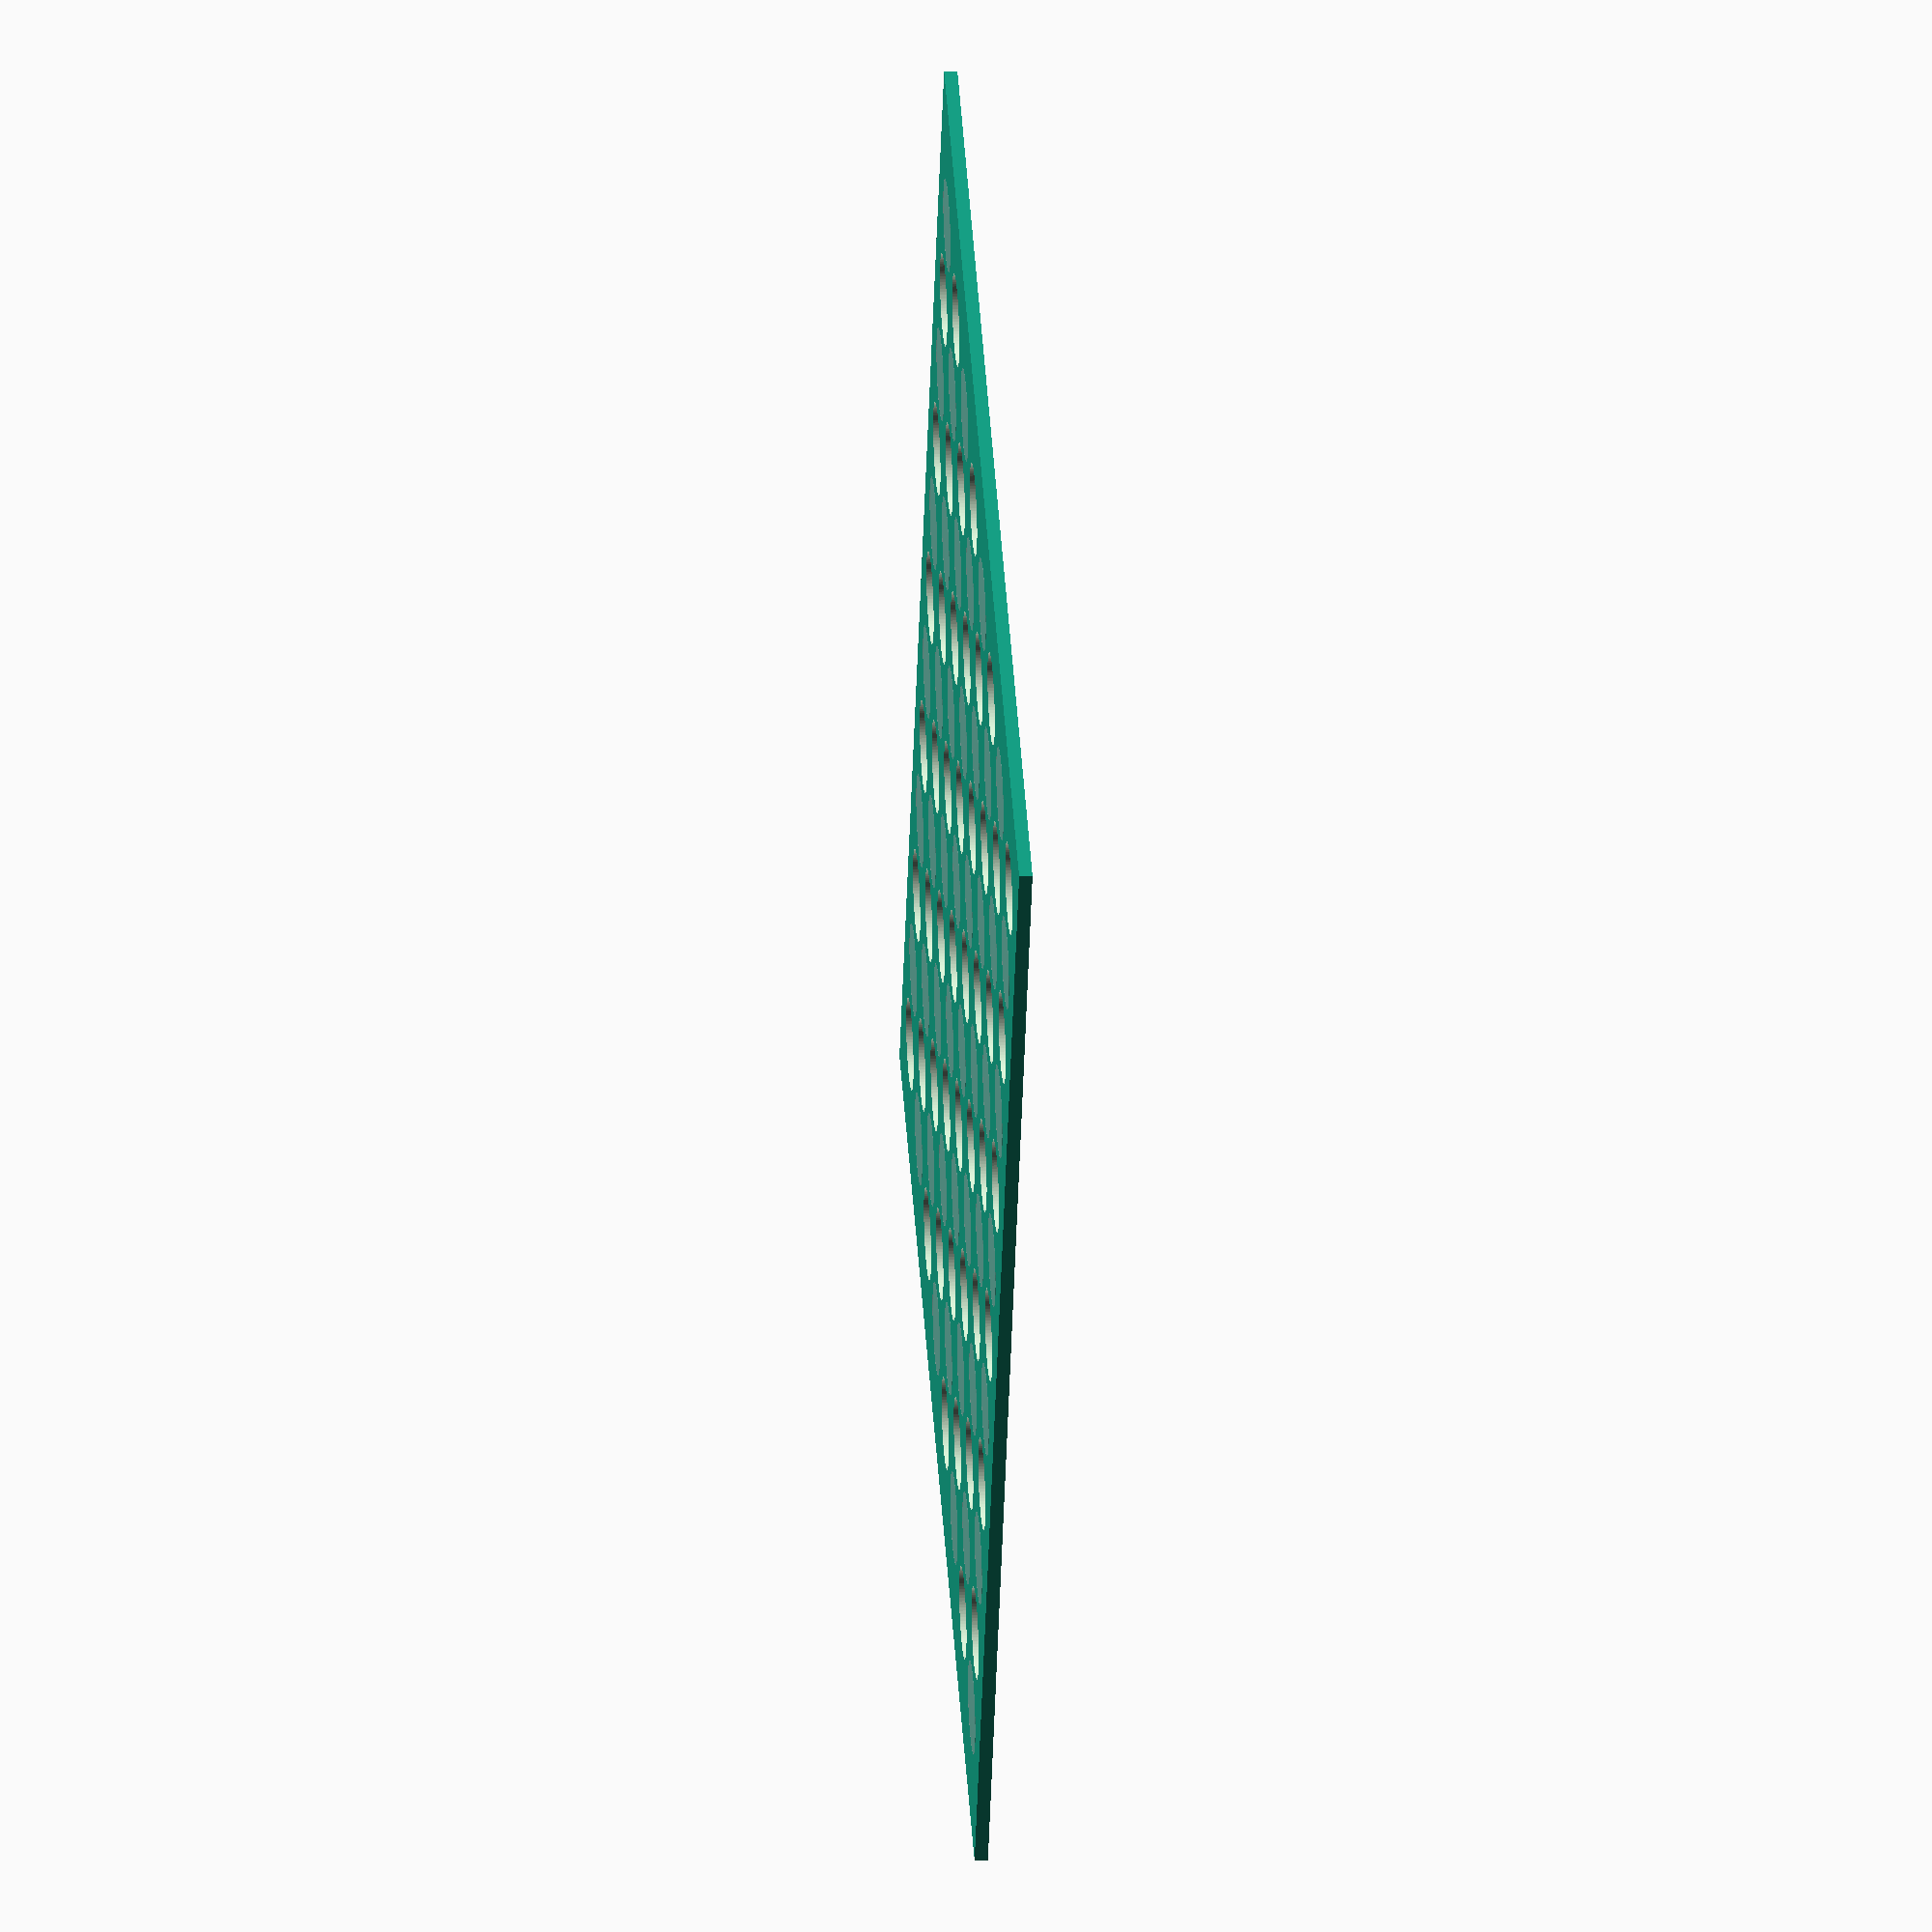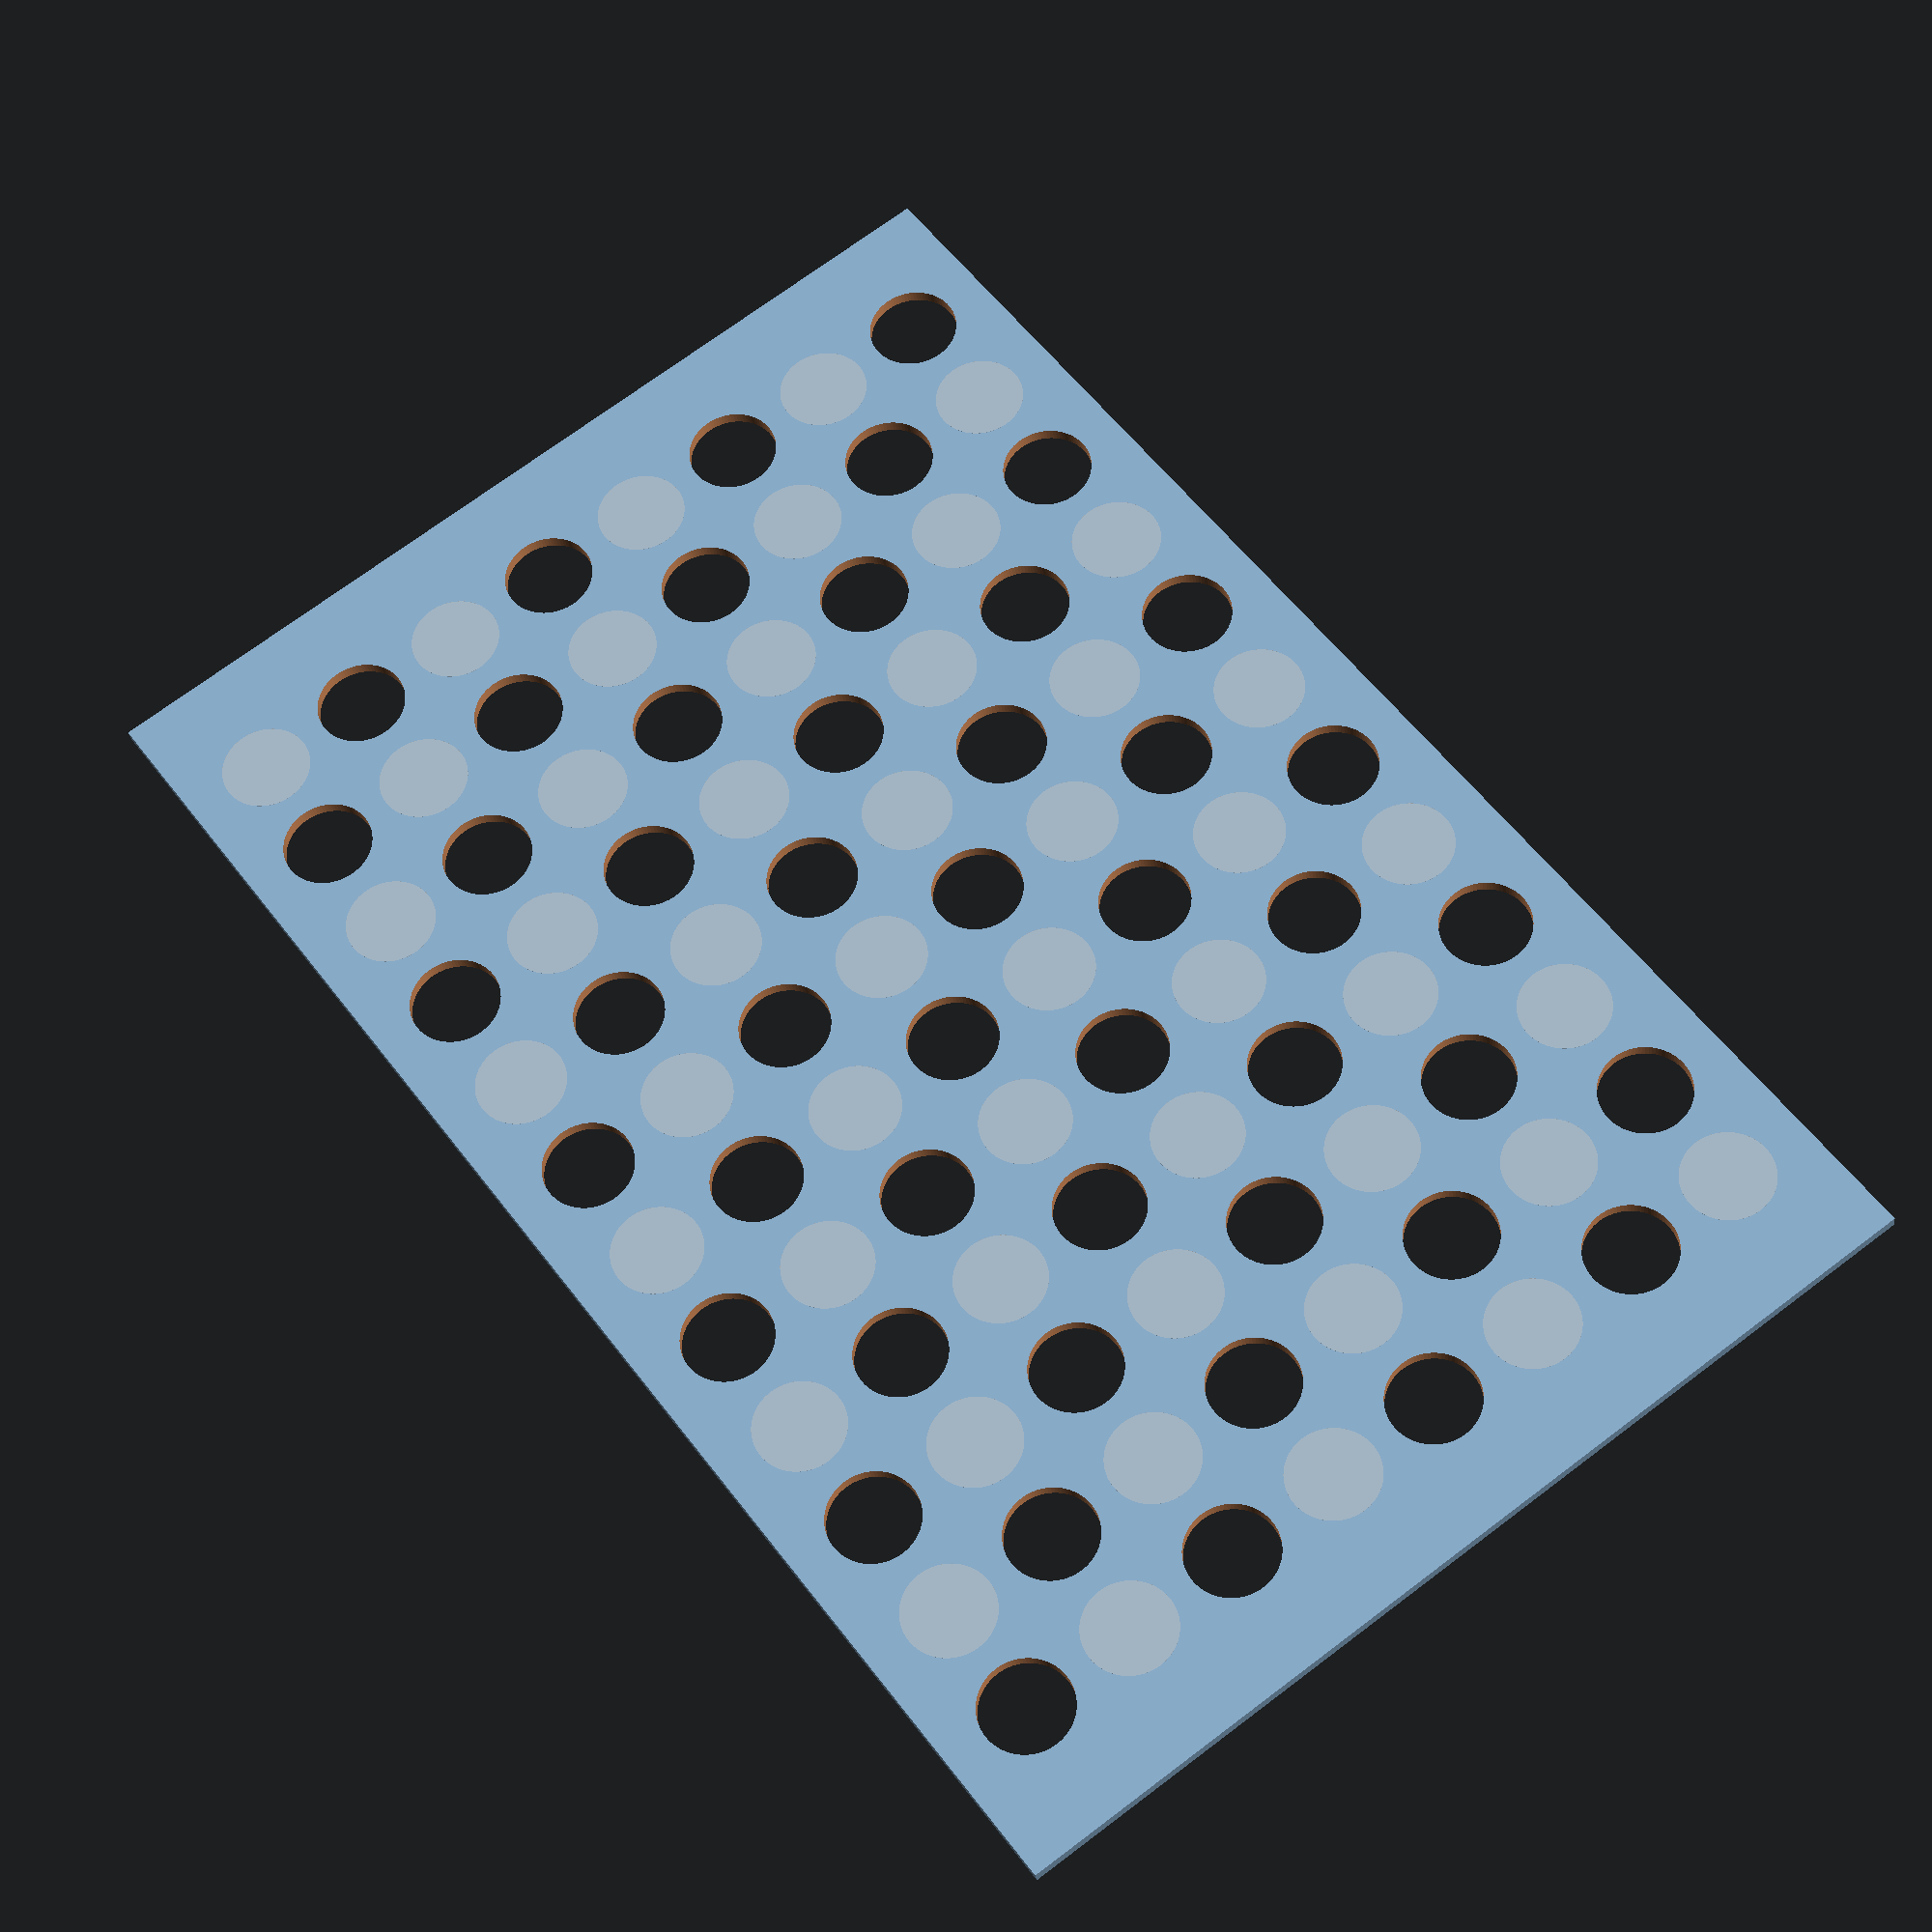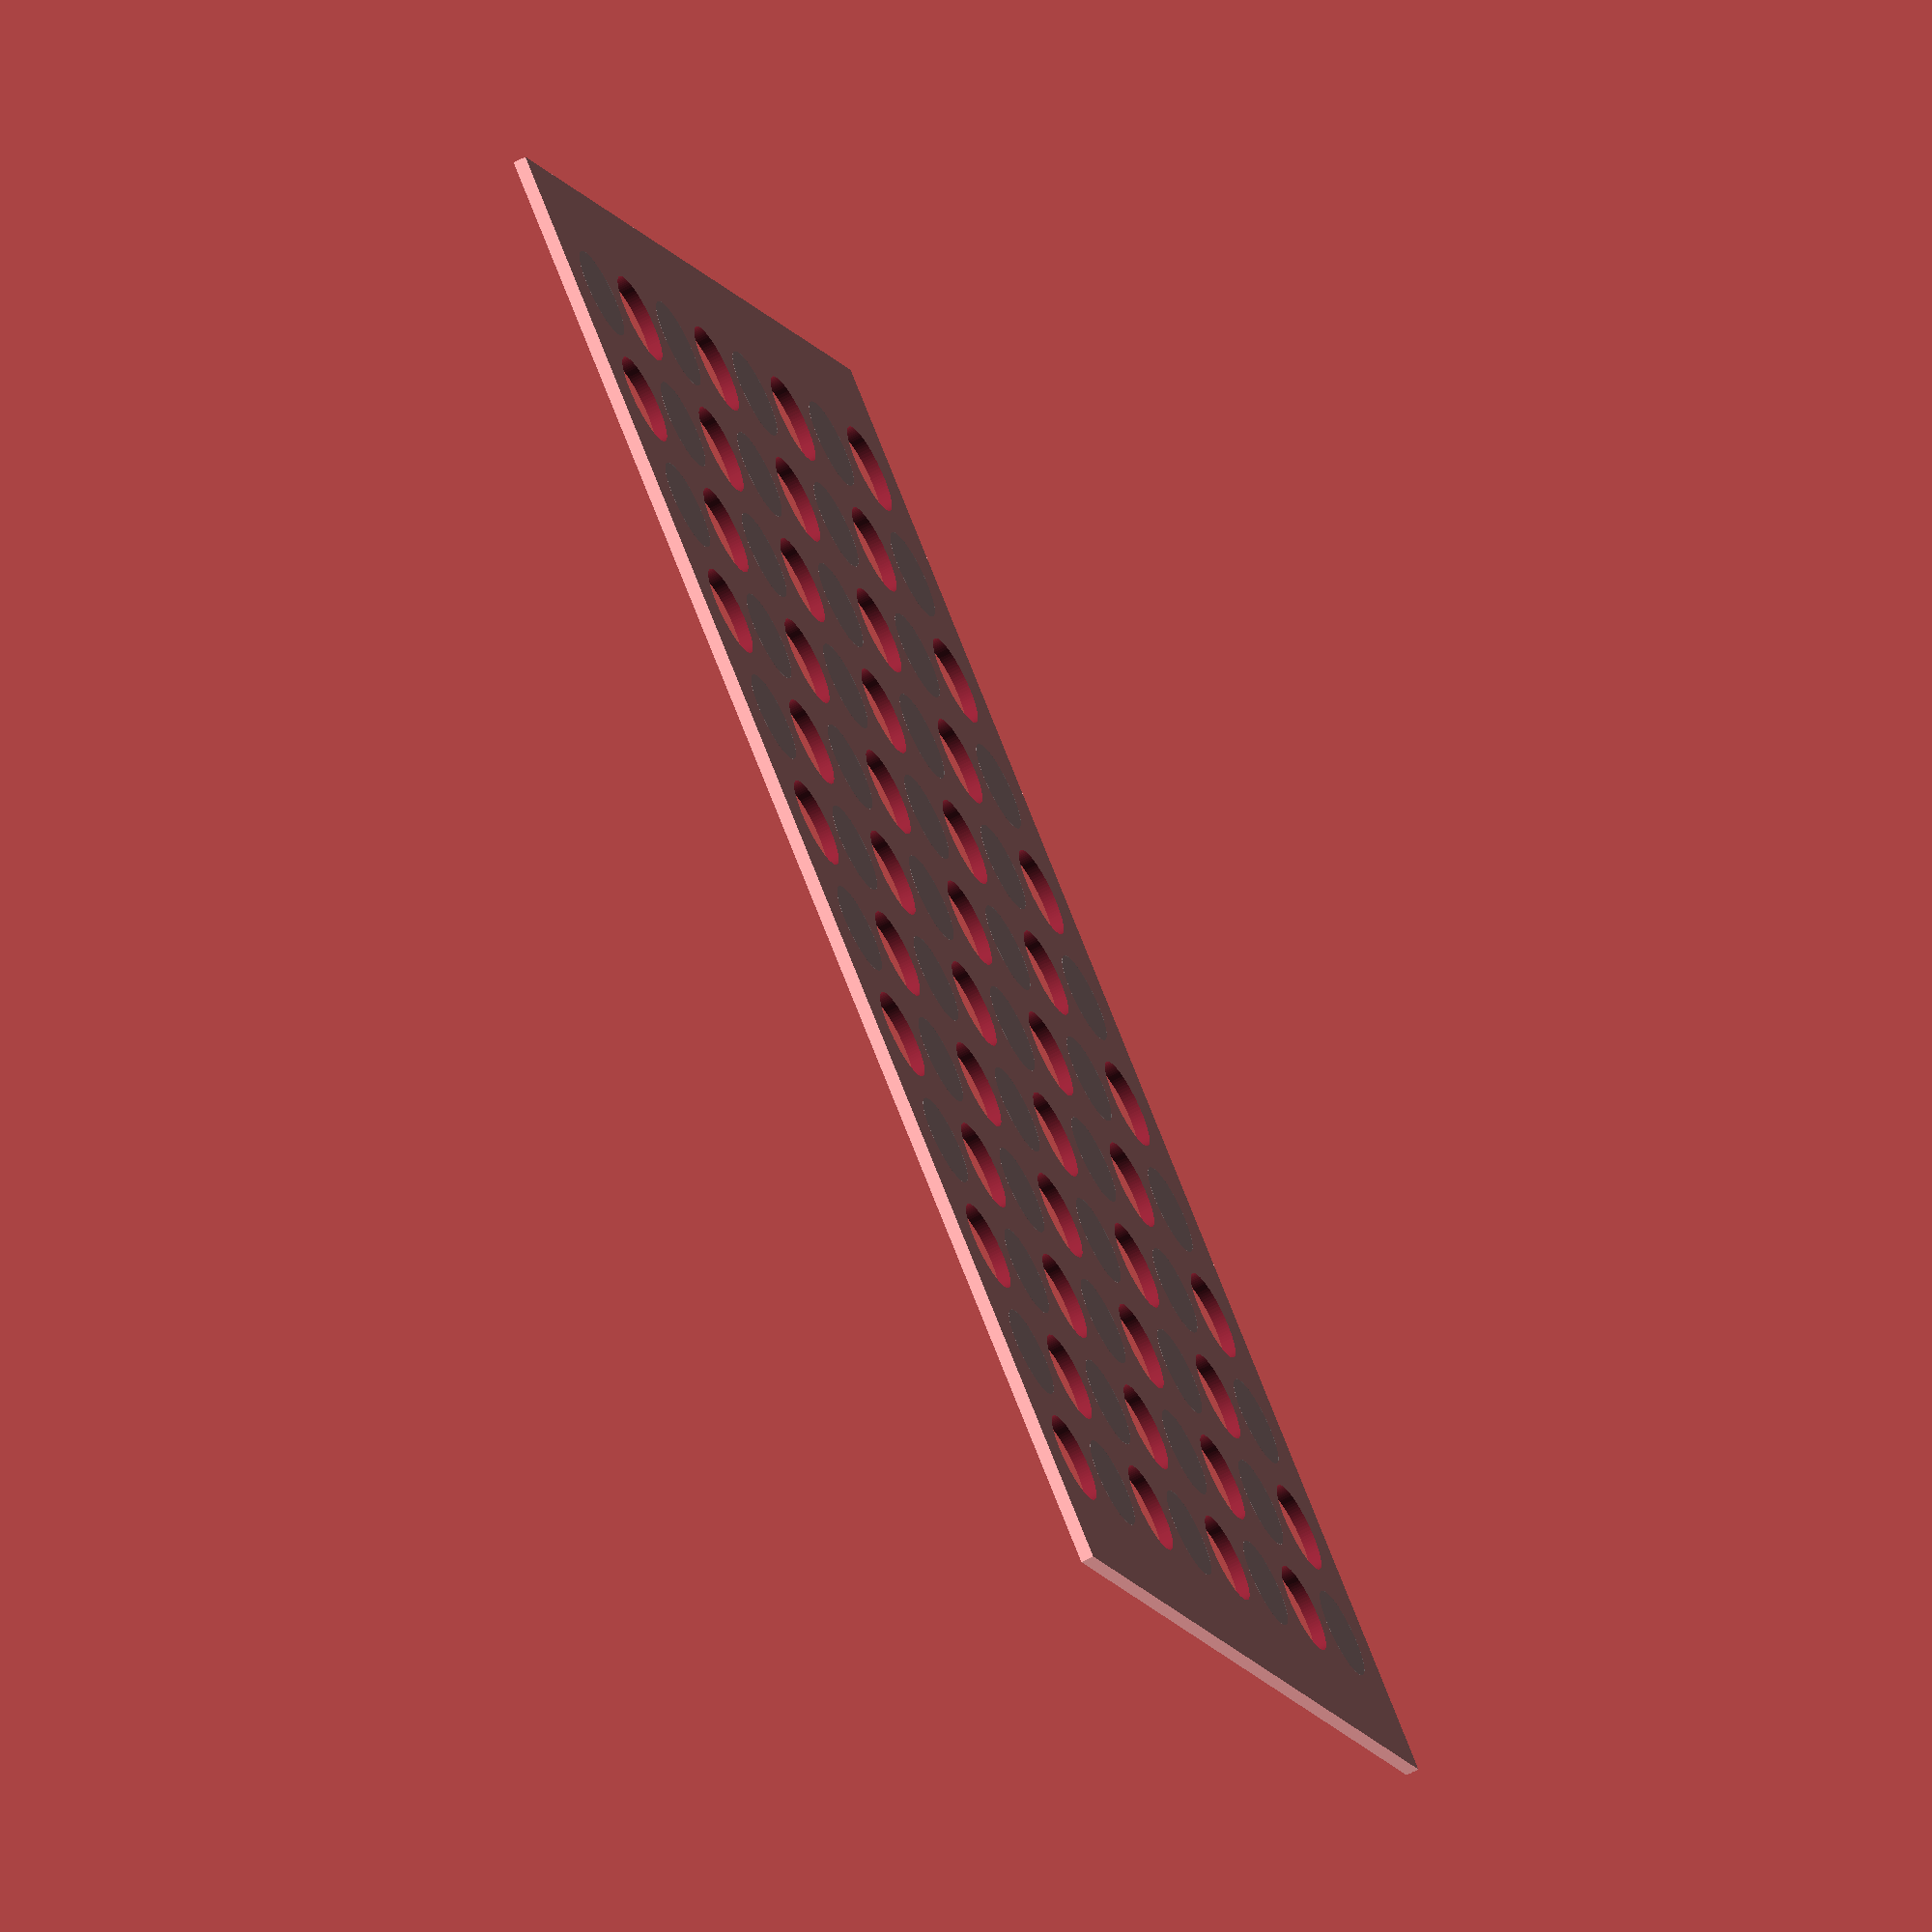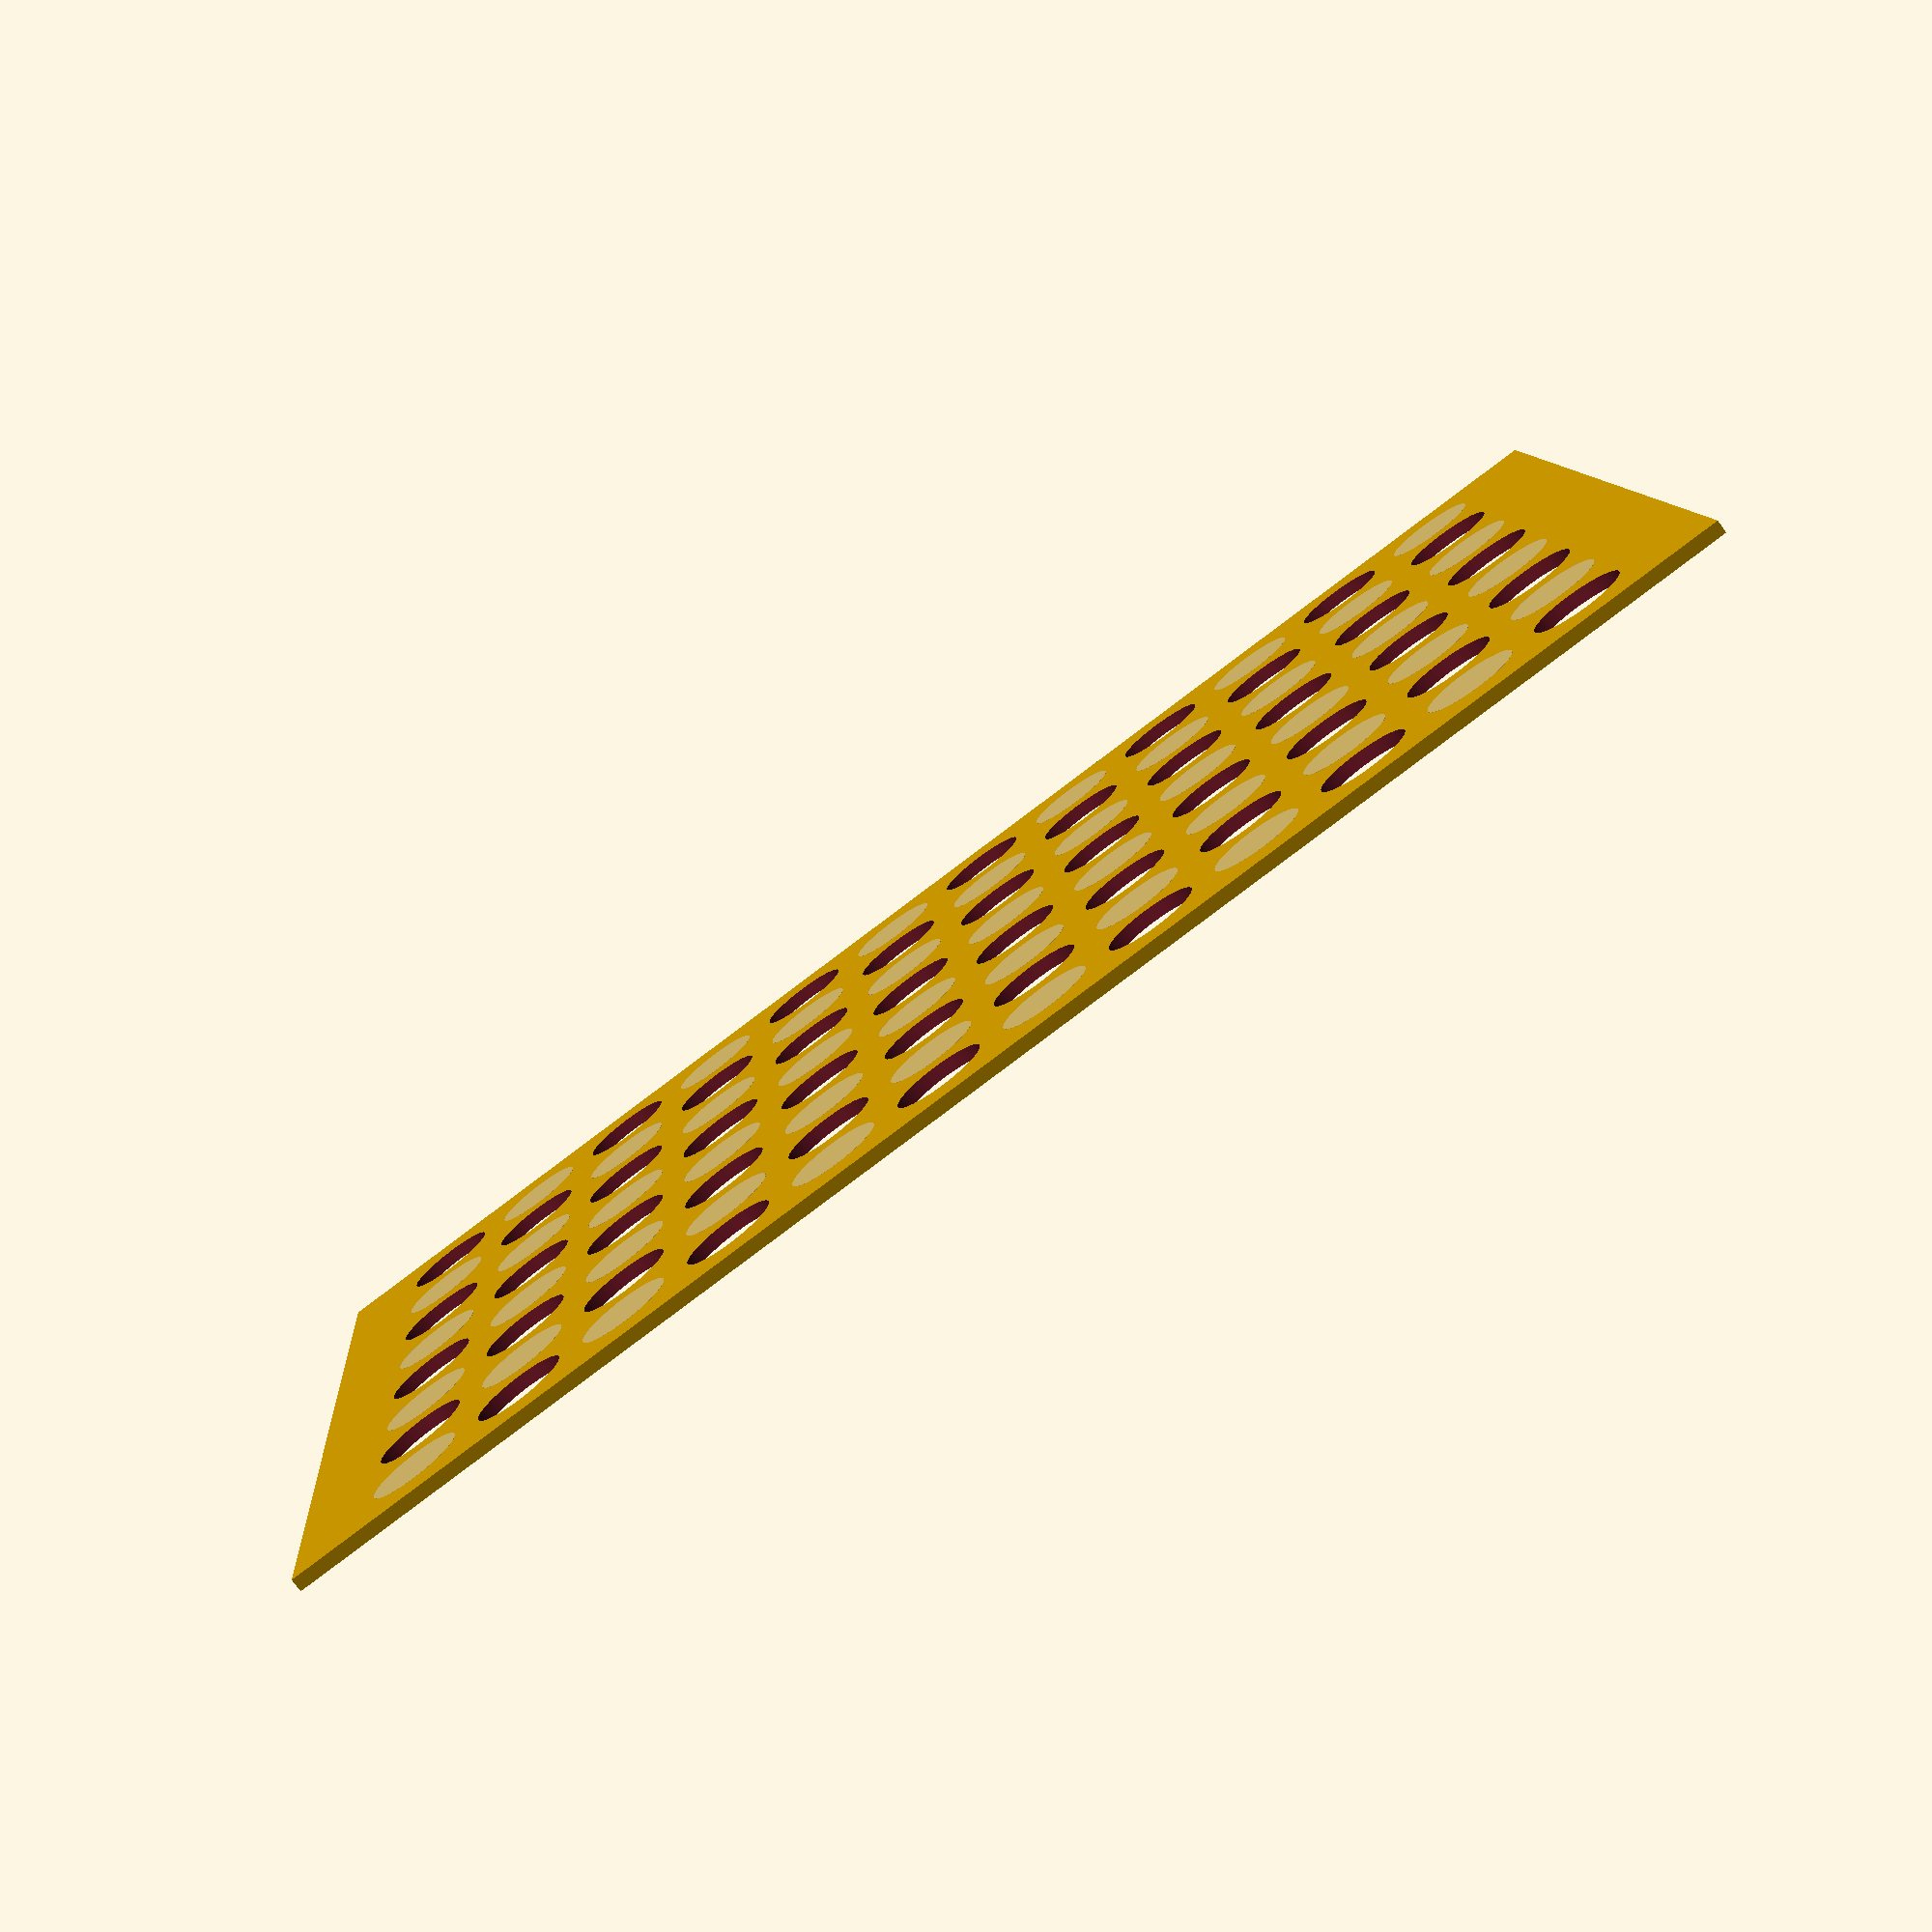
<openscad>
$fn = 90;
eps = 0.01;

// plate parameters
p_x = 119;
p_y = 76.5;
p_t = 1;

g_l = 9;
p_d = 7;

wt = 2;

module chess_plate()
{   
    // main plate
    difference()
    {
        // main shape
        cube([p_x,p_y,p_t]);
        
        for(i=[0:11])
        {
            for(j=[0:7])
            {
                _xo = (p_x-12*g_l)/2 + g_l/2 + g_l*i;
                _yo = (p_y-8*g_l)/2 + g_l/2 + g_l*j;
                if((i+j)% 2 == 0)
                {
                    translate([_xo,_yo,-eps])
                        cylinder(d=p_d,h=p_t+2*eps);
                } else {
                    %translate([_xo,_yo,-eps])
                        cylinder(d=p_d,h=p_t+2*eps);
                }
                
            }
        }
    }   
    
    // adding hooks
    
    
}

chess_plate();
</openscad>
<views>
elev=149.0 azim=69.1 roll=274.5 proj=o view=solid
elev=28.7 azim=126.6 roll=186.9 proj=p view=solid
elev=244.6 azim=138.3 roll=61.5 proj=o view=wireframe
elev=257.7 azim=184.6 roll=323.5 proj=p view=solid
</views>
